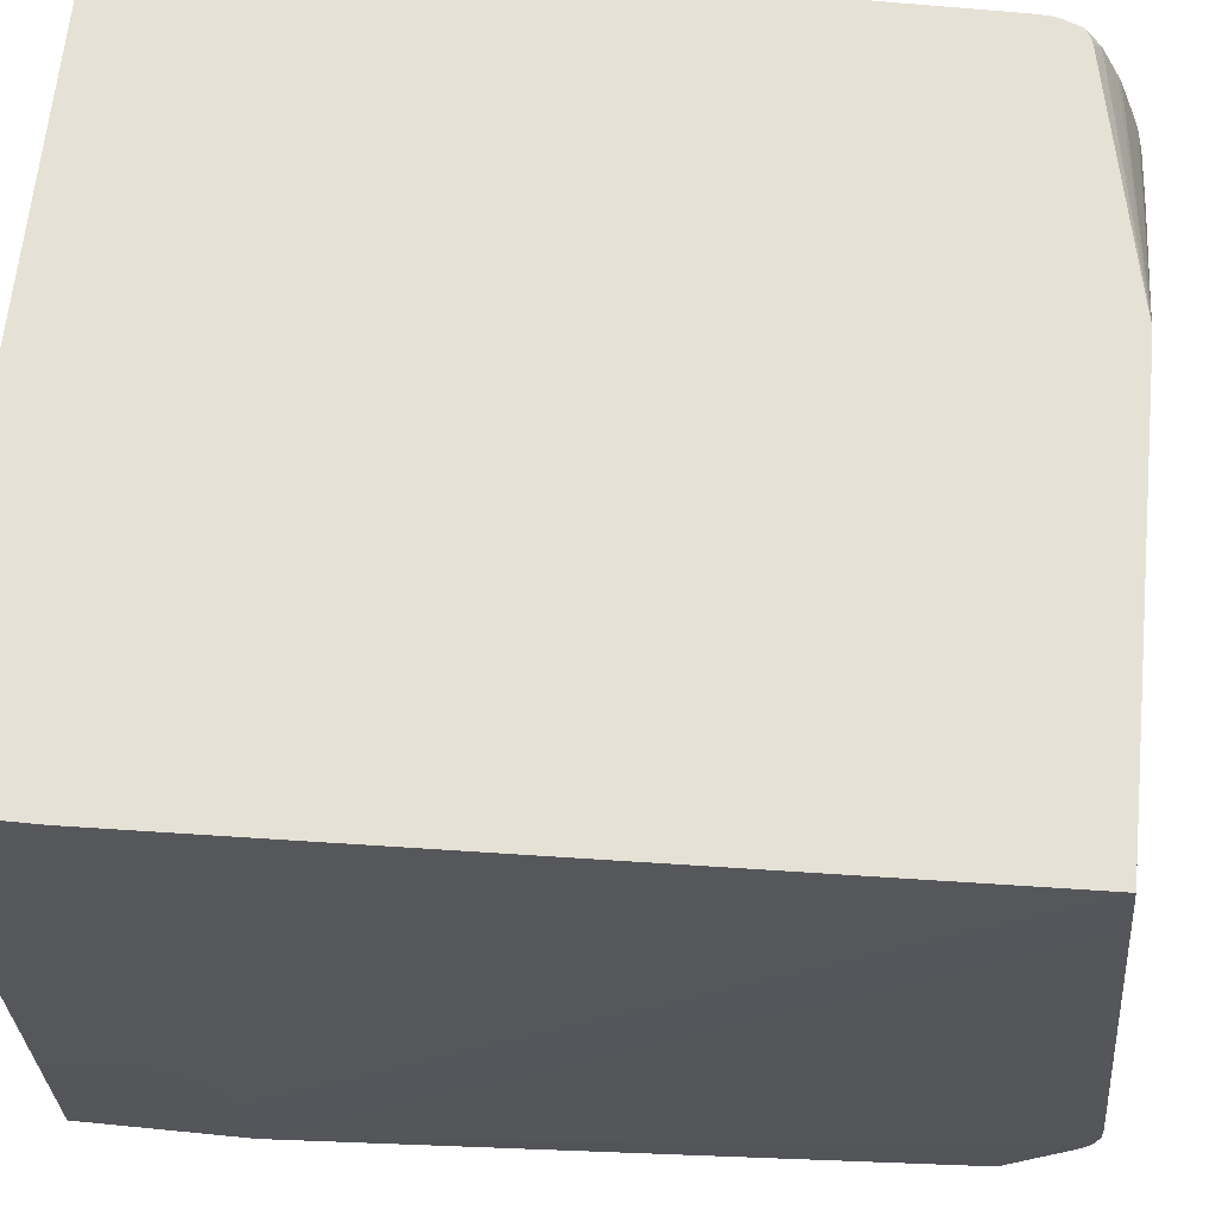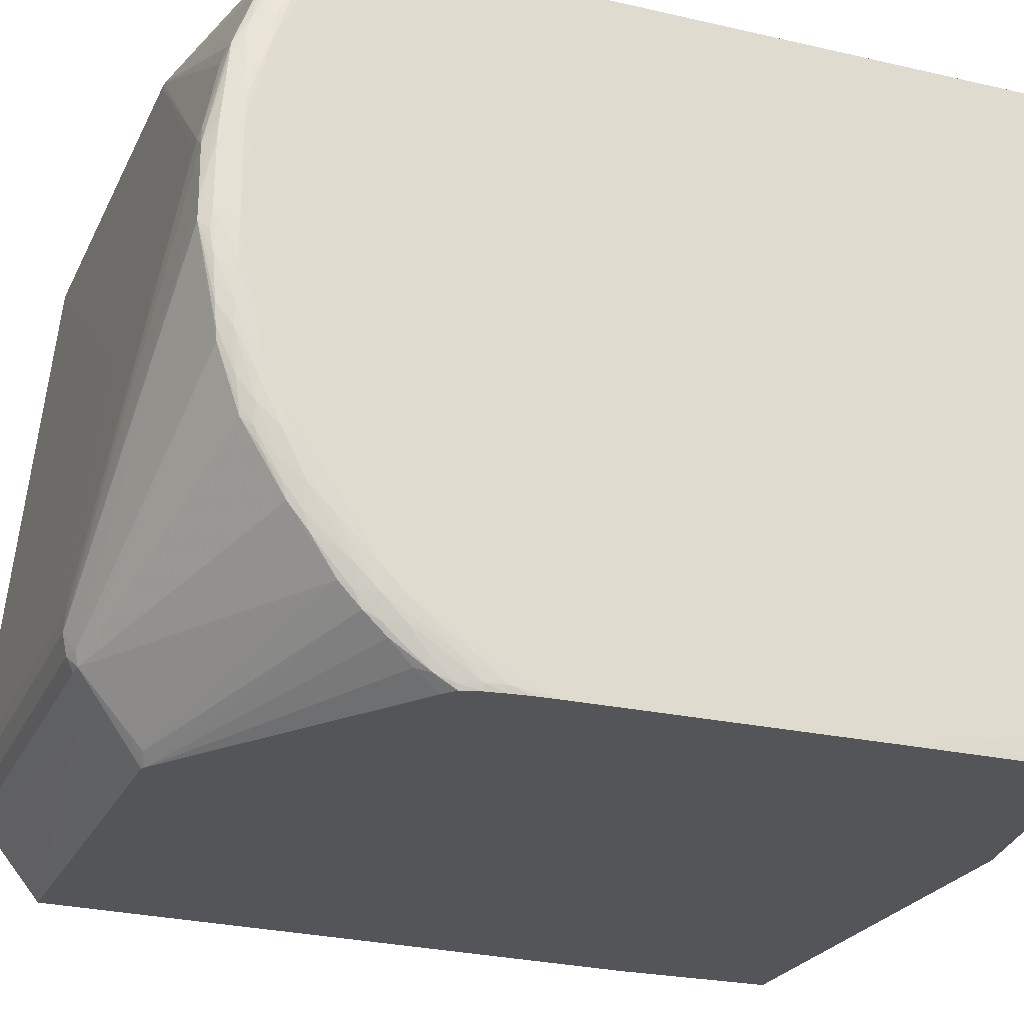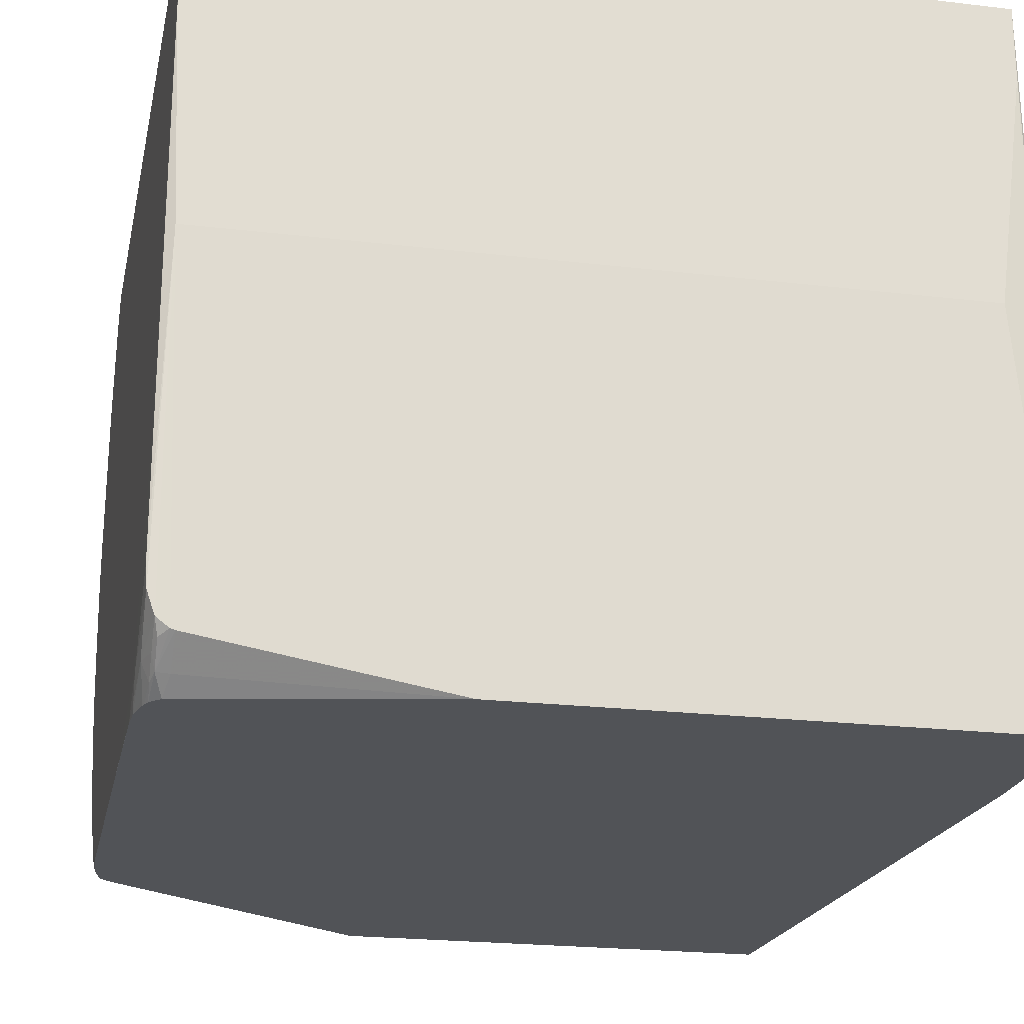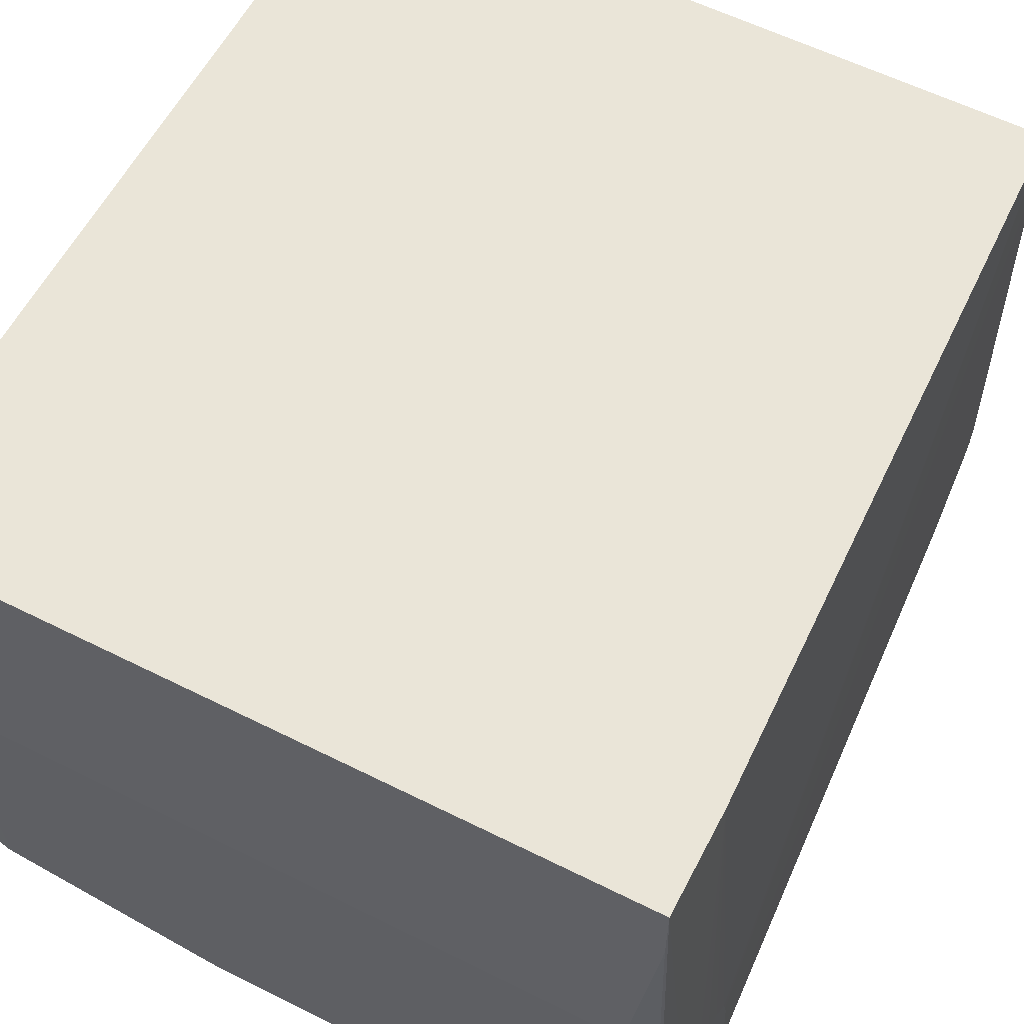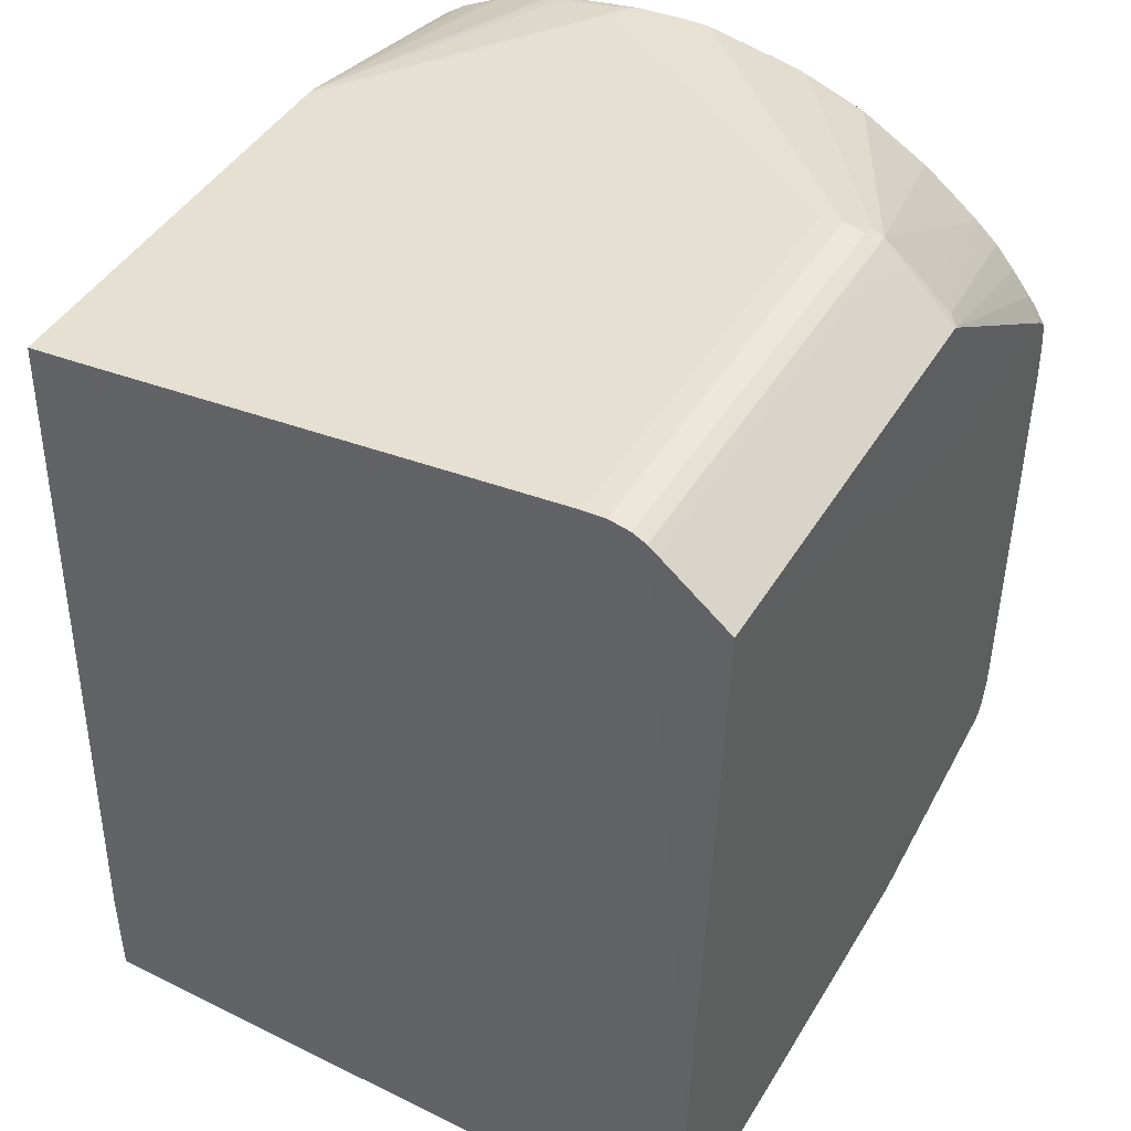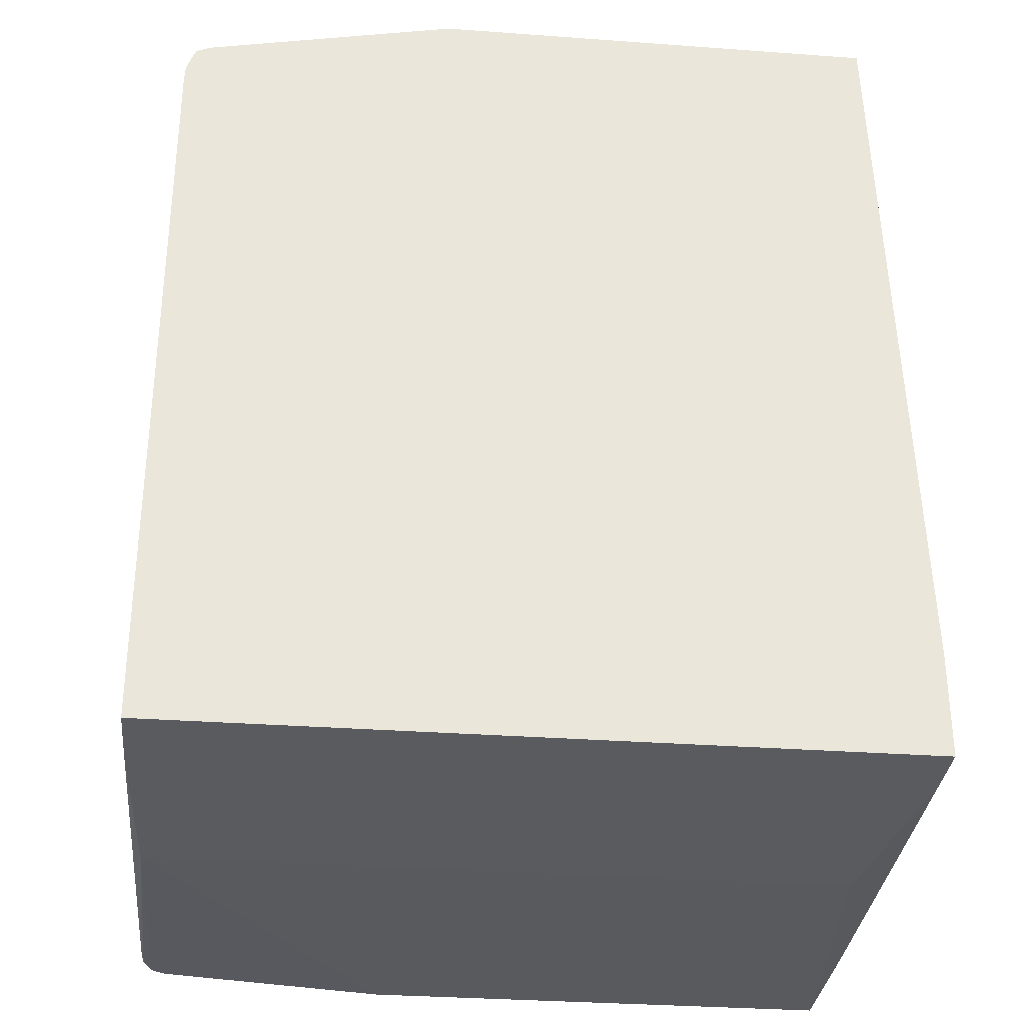
<metadata>
{"format":"obj","ext":"obj","renderer":"f3d","projection":"perspective","resolution":1024,"background":"white","views":[{"elev":64.1,"azim":-84.3,"up":"+Y"},{"elev":-24.4,"azim":69.3,"up":"+Y"},{"elev":-22.1,"azim":168.3,"up":"+Y"},{"elev":58.8,"azim":-152.7,"up":"+Y"},{"elev":44.4,"azim":-60.8,"up":"+Z"},{"elev":-32.1,"azim":174.1,"up":"+Z"}]}
</metadata>
<code>
v 0.09721 -0.03907 -0.03269
v 0.0972 -0.05072 -0.03005
v 0.0972 -0.04814 -0.03269
v 0.0972 -0.0172 -0.03335
v 0.0972 -0.01292 -0.03335
v 0.0972 -0.01292 0.0112
v 0.0972 -0.01463 0.01249
v 0.0972 -0.0172 0.01378
v 0.0972 -0.02107 0.01507
v 0.0972 -0.02881 0.01636
v 0.0972 -0.03078 0.01636
v 0.0972 -0.03655 0.01507
v 0.0972 -0.04041 0.01378
v 0.0972 -0.04428 0.0112
v 0.0972 -0.04814 0.007327
v 0.0972 -0.0533 0.0008897
v 0.0972 -0.0537 -0.0003997
v 0.0972 -0.0537 -0.01453
v 0.0972 -0.05369 -0.01845
v 0.0972 -0.05201 -0.02747
v 0.09712 -0.04939 -0.03269
v 0.0972 -0.05201 -0.02876
v 0.09672 -0.03078 -0.03335
v 0.0972 -0.0185 -0.03335
v 0.05259 -0.01292 -0.03335
v 0.09715 -0.01292 0.01208
v 0.09717 -0.01591 0.01378
v 0.0972 -0.01978 0.01507
v 0.09717 -0.02494 0.01636
v 0.09677 -0.02623 0.01763
v 0.09677 -0.0301 0.01765
v 0.0972 -0.03139 0.01636
v 0.09718 -0.03268 0.01636
v 0.09718 -0.03783 0.01507
v 0.09712 -0.0417 0.01378
v 0.09719 -0.04299 0.01248
v 0.0972 -0.04814 0.008616
v 0.0972 -0.04943 0.007327
v 0.09719 -0.0533 0.002174
v 0.09718 -0.0537 0.0008897
v 0.09718 -0.0537 -0.02579
v 0.09719 -0.0533 -0.02618
v 0.09712 -0.04943 -0.03263
v 0.09709 -0.05072 -0.03134
v 0.09669 -0.05065 -0.03269
v 0.09714 -0.0533 -0.02747
v 0.09704 -0.05201 -0.03005
v 0.05429 -0.03078 -0.03335
v 0.09668 -0.05068 -0.03269
v 0.09596 -0.05123 -0.03269
v 0.09569 -0.05131 -0.03269
v 0.08165 -0.0537 -0.03269
v 0.05259 -0.01715 -0.03335
v 0.05188 -0.04414 -0.03269
v 0.05188 -0.04321 -0.02964
v 0.05188 -0.04306 -0.02876
v 0.05259 -0.01292 -0.02723
v 0.09703 -0.01292 0.01253
v 0.09713 -0.01334 0.01249
v 0.09699 -0.01463 0.01378
v 0.09694 -0.0172 0.01507
v 0.09712 -0.01849 0.01507
v 0.09707 -0.02236 0.01636
v 0.09715 -0.02365 0.01636
v 0.09675 -0.02494 0.01755
v 0.09634 -0.02941 0.0183
v 0.09634 -0.0301 0.0183
v 0.09634 -0.03078 0.0183
v 0.09669 -0.03129 0.01774
v 0.09674 -0.03268 0.01749
v 0.09712 -0.03397 0.01636
v 0.09705 -0.03526 0.01636
v 0.09708 -0.03912 0.01507
v 0.09708 -0.04428 0.01248
v 0.09716 -0.04557 0.0112
v 0.0969 -0.04041 0.01507
v 0.09704 -0.04943 0.008616
v 0.09713 -0.05201 0.004753
v 0.09708 -0.0533 0.003463
v 0.09708 -0.0537 0.002206
v 0.09709 -0.0537 -0.02708
v 0.09661 -0.05304 -0.03005
v 0.09665 -0.05197 -0.03128
v 0.0968 -0.05343 -0.02888
v 0.05188 -0.0537 -0.03269
v 0.09647 -0.05151 -0.03217
v 0.09642 -0.05275 -0.03081
v 0.09569 -0.05283 -0.0309
v 0.09596 -0.0537 -0.02976
v 0.05188 -0.04314 -0.02747
v 0.05188 -0.04357 -0.02618
v 0.05188 -0.04436 -0.02496
v 0.05188 -0.04568 -0.02377
v 0.05405 -0.01292 0.01707
v 0.09669 -0.01292 0.01338
v 0.09665 -0.01342 0.01377
v 0.09656 -0.01463 0.01467
v 0.09668 -0.01598 0.01511
v 0.09669 -0.01849 0.01612
v 0.09697 -0.02107 0.01636
v 0.0961 -0.02623 0.01827
v 0.09628 -0.02855 0.01829
v 0.09671 -0.02365 0.01742
v 0.08021 -0.04685 0.02042
v 0.09634 -0.03079 0.0183
v 0.09638 -0.03728 0.01703
v 0.09649 -0.03655 0.01713
v 0.09662 -0.03526 0.01727
v 0.09669 -0.03397 0.01738
v 0.09693 -0.03655 0.01636
v 0.09679 -0.04308 0.01389
v 0.09665 -0.04428 0.01354
v 0.09673 -0.04559 0.01254
v 0.09699 -0.04814 0.009906
v 0.09665 -0.03912 0.01604
v 0.09646 -0.04041 0.01583
v 0.09663 -0.04159 0.01505
v 0.09658 -0.04933 0.009837
v 0.09658 -0.05065 0.008516
v 0.09698 -0.05072 0.007327
v 0.09693 -0.0537 0.003463
v 0.09673 -0.05336 0.004769
v 0.09677 -0.0537 -0.02855
v 0.0967 -0.0537 -0.02876
v 0.09653 -0.0537 -0.02915
v 0.05188 -0.0537 -0.02266
v 0.05188 -0.04571 -0.02375
v 0.05405 -0.0172 0.0175
v 0.05423 -0.04552 0.02033
v 0.08022 -0.03078 0.01886
v 0.08022 -0.01292 0.01707
v 0.05188 -0.04685 -0.02339
v 0.05188 -0.04814 -0.02314
v 0.0966 -0.01292 0.01358
v 0.09639 -0.0139 0.01447
v 0.09638 -0.01645 0.01575
v 0.09651 -0.0172 0.01588
v 0.09643 -0.02018 0.01708
v 0.09673 -0.01976 0.01644
v 0.09654 -0.02107 0.01717
v 0.09664 -0.02236 0.0173
v 0.0957 -0.02502 0.01818
v 0.09527 -0.0255 0.01831
v 0.08021 -0.04557 0.02034
v 0.0766 -0.04557 0.02034
v 0.05423 -0.04685 0.02041
v 0.05423 -0.04814 0.02015
v 0.08021 -0.04814 0.02015
v 0.08117 -0.04814 0.01987
v 0.09634 -0.04108 0.01572
v 0.081 -0.04892 0.01968
v 0.09669 -0.03776 0.01641
v 0.09648 -0.04517 0.01327
v 0.09652 -0.04271 0.01461
v 0.09656 -0.0466 0.01215
v 0.0968 -0.04695 0.01131
v 0.09656 -0.04814 0.01087
v 0.09642 -0.05017 0.009363
v 0.09638 -0.04884 0.0106
v 0.09656 -0.0517 0.007327
v 0.09657 -0.05296 0.005795
v 0.0968 -0.05212 0.006148
v 0.09661 -0.0537 0.004579
v 0.08244 -0.0537 0.006069
v 0.05423 -0.05369 0.0159
v 0.05423 -0.04963 0.01922
v 0.05423 -0.04899 0.01973
v 0.0944 -0.02546 0.01832
v 0.08056 -0.01292 0.01706
v 0.09593 -0.01292 0.01391
v 0.08092 -0.01292 0.01704
v 0.09569 -0.01463 0.01499
v 0.09569 -0.01569 0.01553
v 0.09567 -0.01292 0.01398
v 0.09569 -0.01934 0.01693
v 0.09569 -0.01998 0.01715
v 0.09569 -0.02107 0.01742
v 0.08021 -0.04899 0.01973
v 0.08021 -0.04963 0.01922
v 0.08021 -0.05042 0.01858
v 0.08021 -0.05369 0.0159
v 0.08106 -0.0503 0.01848
v 0.09637 -0.0514 0.008016
v 0.08114 -0.05307 0.01606
v 0.08047 -0.05369 0.0158
v 0.08111 -0.05169 0.01727
v 0.09581 -0.0537 0.005253
v 0.09608 -0.05263 0.006653
v 0.0944 -0.0537 0.005427
v 0.0766 -0.05042 0.01858
v 0.0766 -0.04951 0.01932
v 0.09465 -0.0537 0.005411
v 0.09569 -0.0537 0.005321
f 1 2 3
f 1 3 4
f 1 4 5
f 1 5 6
f 1 6 7
f 1 7 8
f 1 8 9
f 1 9 10
f 1 10 11
f 1 11 12
f 1 12 13
f 1 13 14
f 1 14 15
f 1 15 16
f 1 16 17
f 1 17 18
f 1 18 19
f 1 19 20
f 1 20 2
f 2 21 3
f 2 20 22
f 2 22 21
f 3 21 23
f 3 23 24
f 3 24 4
f 4 24 23
f 4 23 48
f 4 48 53
f 4 53 25
f 4 25 5
f 5 25 57
f 5 57 94
f 5 94 131
f 5 131 169
f 5 169 171
f 5 171 174
f 5 174 170
f 5 170 134
f 5 134 95
f 5 95 58
f 5 58 26
f 5 26 6
f 6 26 7
f 7 26 27
f 7 27 8
f 8 27 28
f 8 28 9
f 9 28 10
f 10 28 29
f 10 29 30
f 10 30 31
f 10 31 11
f 11 32 12
f 11 31 32
f 12 32 33
f 12 33 34
f 12 34 13
f 13 35 36
f 13 36 14
f 13 34 35
f 14 36 37
f 14 37 38
f 14 38 15
f 15 38 16
f 16 39 17
f 16 38 39
f 17 39 40
f 17 40 80
f 17 80 121
f 17 121 163
f 17 163 187
f 17 187 193
f 17 193 192
f 17 192 189
f 17 189 164
f 17 164 126
f 17 126 85
f 17 85 52
f 17 52 89
f 17 89 125
f 17 125 124
f 17 124 123
f 17 123 81
f 17 81 41
f 17 41 18
f 18 41 19
f 19 41 42
f 19 42 20
f 20 42 22
f 21 22 43
f 21 43 44
f 21 44 45
f 21 45 23
f 22 42 41
f 22 41 46
f 22 46 47
f 22 47 44
f 22 44 43
f 23 45 49
f 23 49 50
f 23 50 51
f 23 51 52
f 23 52 85
f 23 85 48
f 25 53 85
f 25 85 54
f 25 54 55
f 25 55 56
f 25 56 57
f 26 58 59
f 26 59 27
f 27 59 60
f 27 60 61
f 27 61 62
f 27 62 28
f 28 62 63
f 28 63 64
f 28 64 29
f 29 64 30
f 30 64 65
f 30 65 66
f 30 66 67
f 30 67 68
f 30 68 31
f 31 68 69
f 31 69 70
f 31 70 33
f 31 33 32
f 33 71 34
f 33 70 71
f 34 71 72
f 34 72 73
f 34 73 35
f 35 74 75
f 35 75 36
f 35 73 76
f 35 76 74
f 36 75 37
f 37 77 38
f 37 75 77
f 38 77 78
f 38 78 39
f 39 79 80
f 39 80 40
f 39 78 79
f 41 81 46
f 44 47 45
f 45 47 49
f 46 81 47
f 47 82 83
f 47 83 49
f 47 81 84
f 47 84 82
f 48 85 53
f 49 83 86
f 49 86 50
f 50 86 87
f 50 87 51
f 51 87 88
f 51 88 52
f 52 88 89
f 54 85 126
f 54 126 133
f 54 133 132
f 54 132 127
f 54 127 93
f 54 93 92
f 54 92 91
f 54 91 90
f 54 90 56
f 54 56 55
f 56 90 57
f 57 90 91
f 57 91 92
f 57 92 93
f 57 93 94
f 58 95 60
f 58 60 59
f 60 95 96
f 60 96 97
f 60 97 98
f 60 98 61
f 61 98 99
f 61 99 100
f 61 100 62
f 62 100 63
f 63 100 65
f 63 65 64
f 65 101 102
f 65 102 66
f 65 100 103
f 65 103 101
f 66 102 104
f 66 104 67
f 67 104 68
f 68 105 106
f 68 106 107
f 68 107 108
f 68 108 109
f 68 109 70
f 68 70 69
f 68 104 105
f 70 109 72
f 70 72 71
f 72 109 108
f 72 108 110
f 72 110 73
f 73 110 76
f 74 76 111
f 74 111 112
f 74 112 113
f 74 113 114
f 74 114 75
f 75 114 77
f 76 110 115
f 76 115 116
f 76 116 117
f 76 117 111
f 77 114 118
f 77 118 119
f 77 119 120
f 77 120 79
f 77 79 78
f 79 121 80
f 79 120 122
f 79 122 121
f 81 123 84
f 82 87 83
f 82 84 124
f 82 124 125
f 82 125 87
f 83 87 86
f 84 123 124
f 87 125 89
f 87 89 88
f 93 127 94
f 94 128 129
f 94 129 130
f 94 130 131
f 94 127 132
f 94 132 133
f 94 133 128
f 95 134 96
f 96 134 97
f 97 135 136
f 97 136 98
f 97 134 135
f 98 136 137
f 98 137 99
f 99 137 138
f 99 138 139
f 99 139 100
f 100 139 140
f 100 140 141
f 100 141 103
f 101 103 141
f 101 141 140
f 101 140 138
f 101 138 142
f 101 142 143
f 101 143 104
f 101 104 102
f 104 144 145
f 104 145 129
f 104 129 146
f 104 146 147
f 104 147 148
f 104 148 149
f 104 149 105
f 104 143 144
f 105 149 106
f 106 150 116
f 106 116 115
f 106 115 107
f 106 149 151
f 106 151 150
f 107 115 152
f 107 152 110
f 107 110 108
f 110 152 115
f 111 117 112
f 112 153 113
f 112 117 154
f 112 154 153
f 113 155 156
f 113 156 114
f 113 153 155
f 114 156 155
f 114 155 157
f 114 157 118
f 116 150 117
f 117 150 154
f 118 158 119
f 118 157 159
f 118 159 158
f 119 160 161
f 119 161 120
f 119 158 160
f 120 162 122
f 120 161 162
f 121 122 163
f 122 161 163
f 122 162 161
f 126 128 133
f 126 164 165
f 126 165 166
f 126 166 167
f 126 167 147
f 126 147 146
f 126 146 128
f 128 146 129
f 129 145 130
f 130 145 144
f 130 144 168
f 130 168 131
f 131 168 143
f 131 143 169
f 134 170 135
f 135 171 172
f 135 172 173
f 135 173 136
f 135 170 174
f 135 174 171
f 136 173 171
f 136 171 175
f 136 175 138
f 136 138 137
f 138 176 177
f 138 177 142
f 138 140 139
f 138 175 176
f 142 177 143
f 143 177 171
f 143 171 169
f 143 168 144
f 147 167 178
f 147 178 148
f 148 178 151
f 148 151 149
f 150 151 153
f 150 153 154
f 151 178 179
f 151 179 180
f 151 180 181
f 151 181 182
f 151 182 159
f 151 159 153
f 153 159 155
f 155 159 157
f 158 183 160
f 158 159 184
f 158 184 185
f 158 185 183
f 159 182 186
f 159 186 184
f 160 183 161
f 161 187 163
f 161 183 188
f 161 188 187
f 164 189 181
f 164 181 165
f 165 181 180
f 165 180 190
f 165 190 166
f 166 190 191
f 166 191 167
f 167 191 178
f 171 177 176
f 171 176 175
f 171 173 172
f 178 191 179
f 179 191 180
f 180 191 190
f 181 189 192
f 181 192 193
f 181 193 185
f 181 185 186
f 181 186 182
f 183 185 188
f 184 186 185
f 185 193 187
f 185 187 188

</code>
